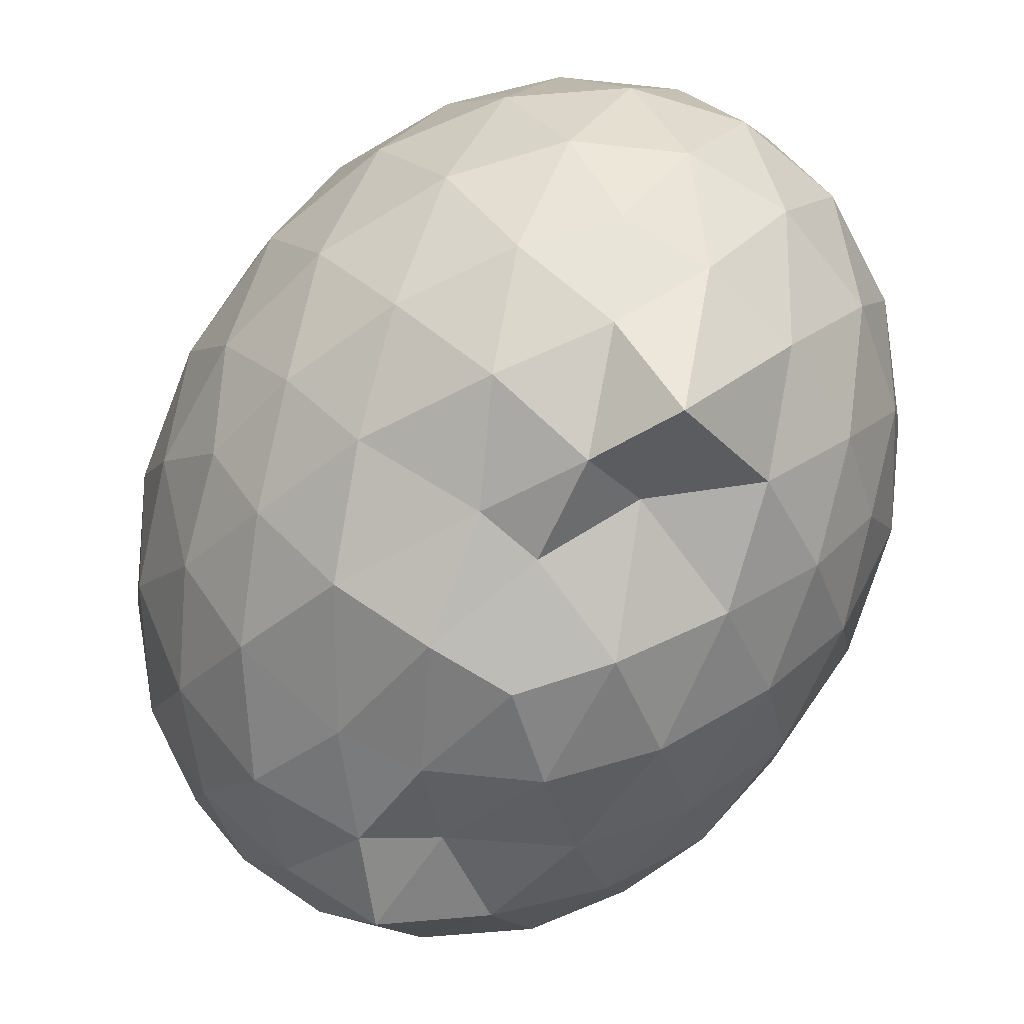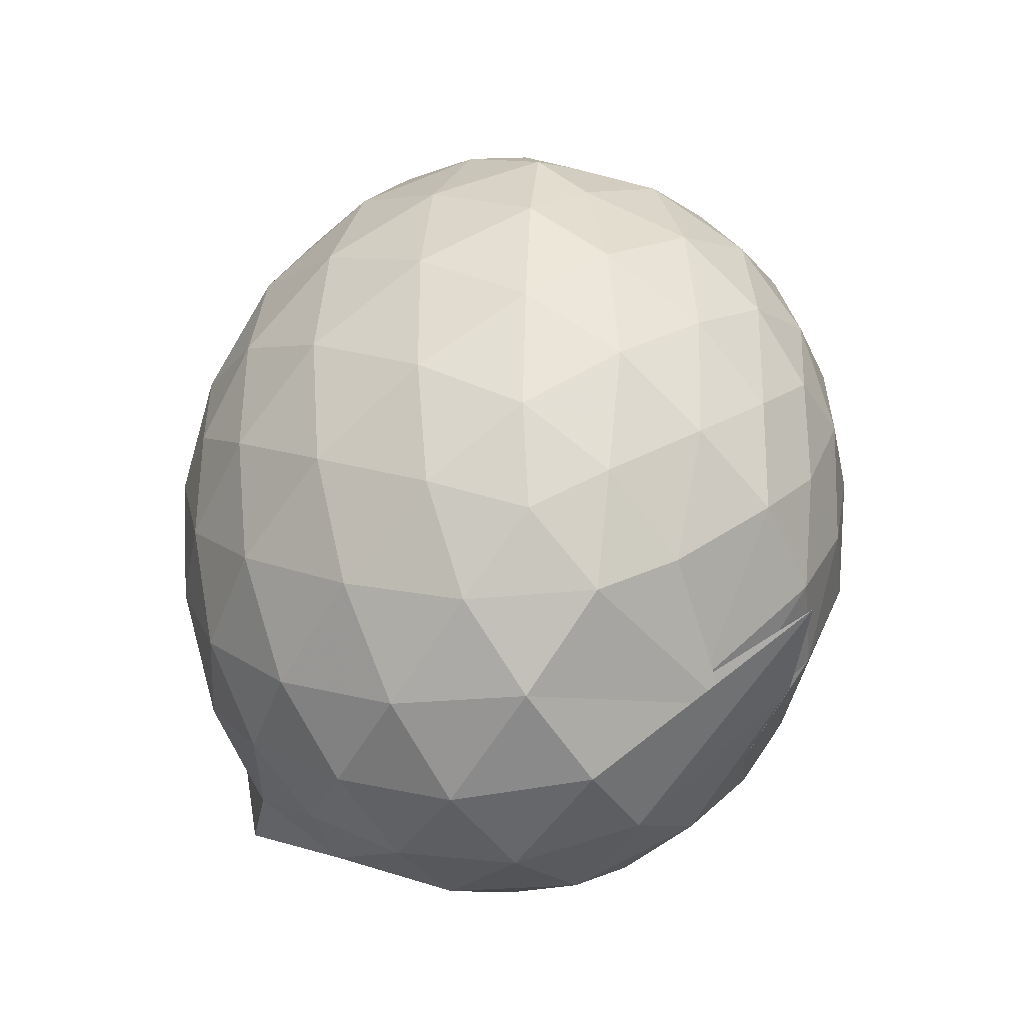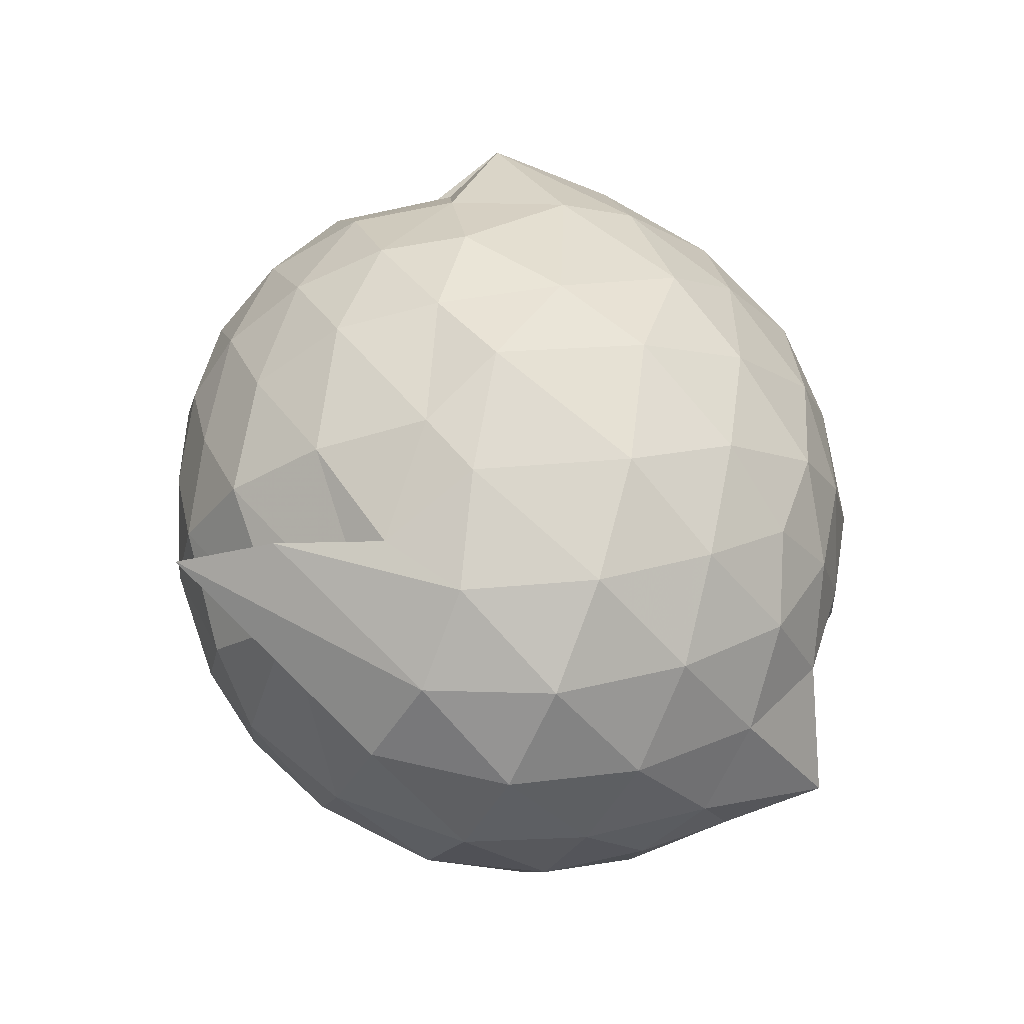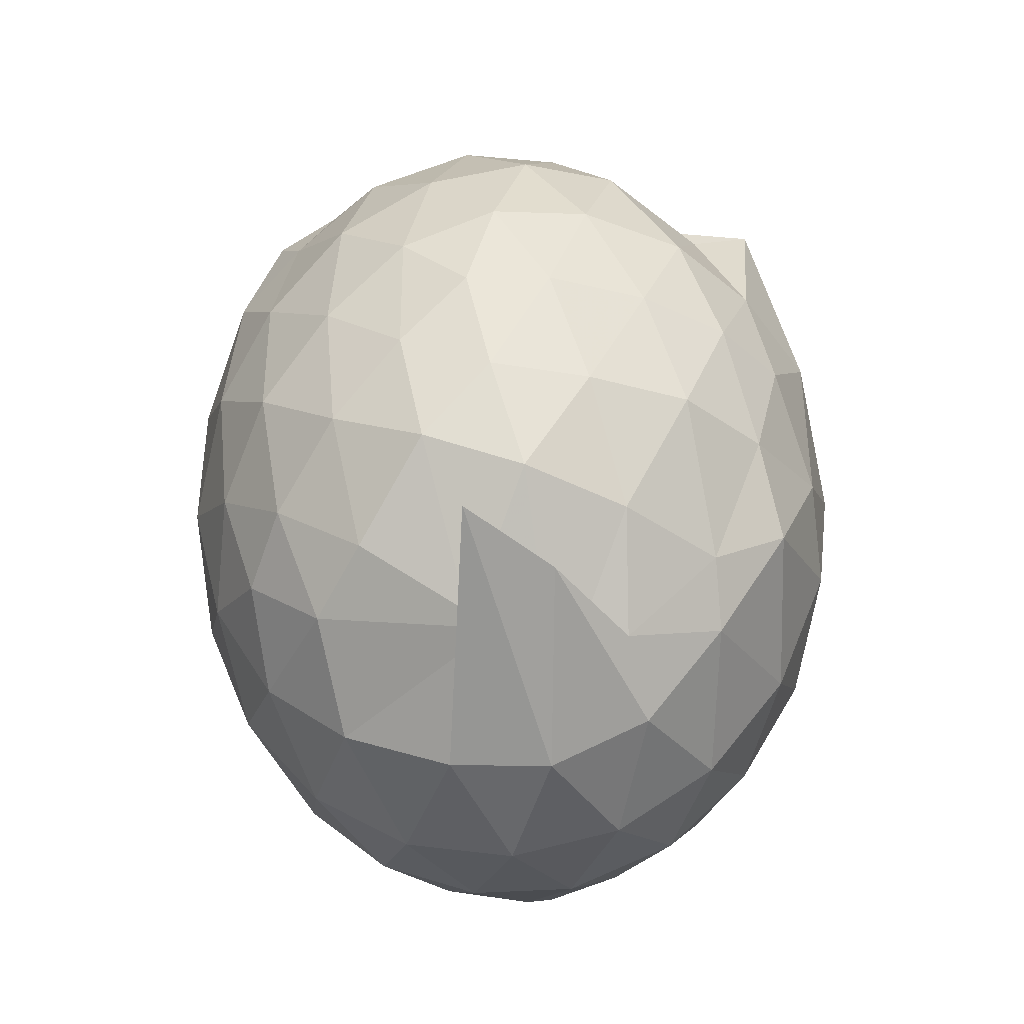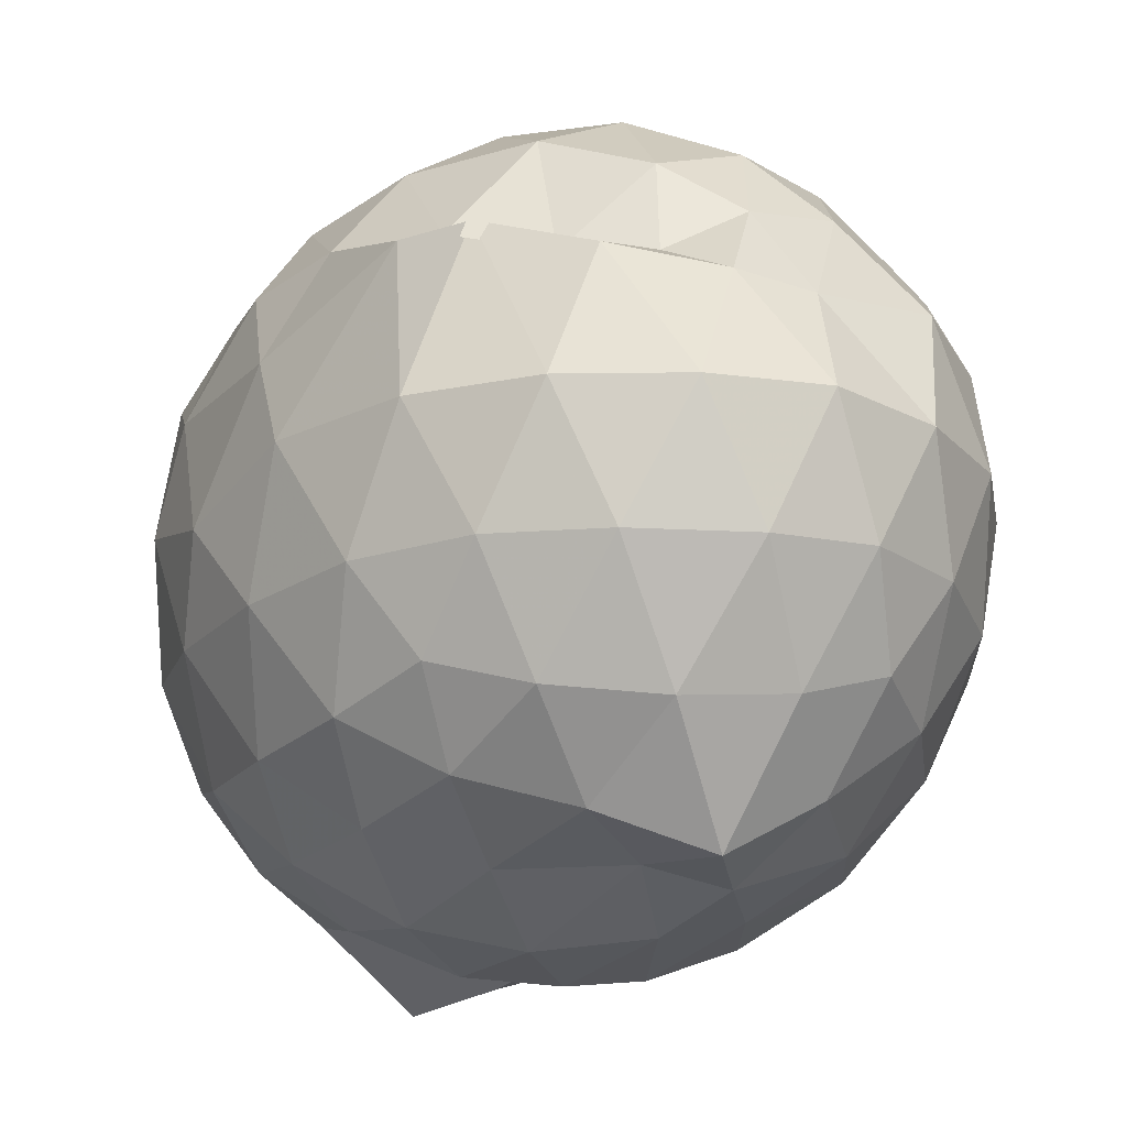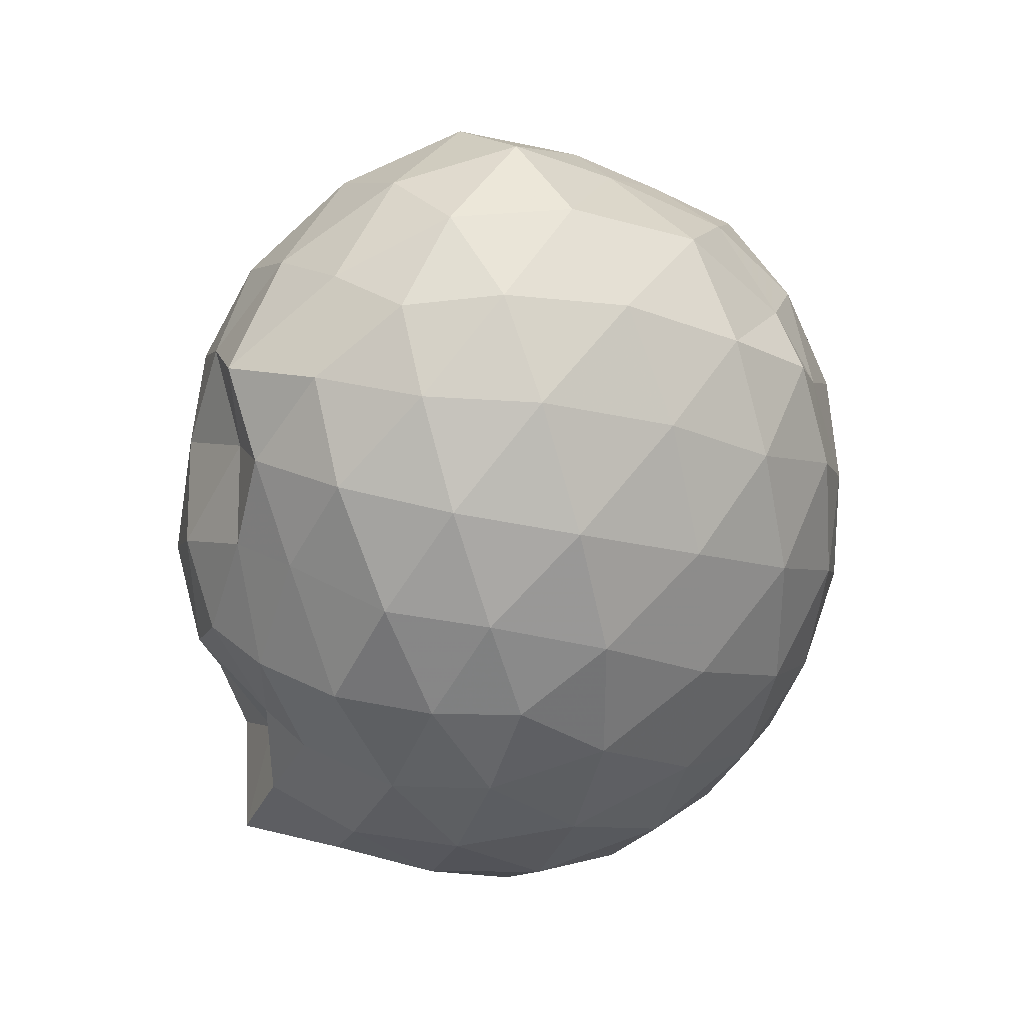
<metadata>
{"format":"obj","ext":"obj","renderer":"f3d","projection":"perspective","resolution":1024,"background":"white","views":[{"elev":-65.2,"azim":-28.5,"up":"+Z"},{"elev":-37.5,"azim":-53.8,"up":"+Y"},{"elev":-53.4,"azim":65.4,"up":"+Y"},{"elev":-39.0,"azim":7.1,"up":"+Y"},{"elev":-19.1,"azim":151.8,"up":"+Z"},{"elev":34.3,"azim":-123.6,"up":"+Y"}]}
</metadata>
<code>
v -0.8279 -0.1213 1.09
v -0.8343 -0.1208 -0.8481
v -0.05741 -0.1114 0.6099
v -0.1181 0.1565 0.6287
v -0.2499 0.439 0.5821
v -0.4315 0.603 0.5162
v -0.5967 0.7397 0.4996
v -0.7996 0.7616 0.6233
v -1.029 0.7344 0.6629
v -1.278 0.5787 0.6747
v -1.432 0.4931 0.6508
v -1.52 0.2243 0.6855
v -1.555 -0.1159 0.6951
v -1.527 -0.4481 0.6634
v -1.446 -0.7078 0.6216
v -1.252 -0.8722 0.6889
v -0.7927 -0.9928 0.7573
v -0.8332 -0.8458 1.055
v -0.6336 -0.9019 0.8632
v -0.4772 -0.9499 0.6263
v -0.2495 -0.7223 0.621
v -0.1174 -0.3881 0.6556
v 0.02111 0.1215 0.3553
v -0.1047 0.525 0.4998
v -0.3115 0.4473 0.6258
v -0.4705 0.7153 0.5012
v -0.688 0.8752 0.4245
v -0.878 0.8897 0.4033
v -1.2 0.8332 0.4425
v -1.431 0.6492 0.4166
v -1.589 0.3841 0.4078
v -1.666 0.06188 0.4333
v -1.666 -0.302 0.4359
v -1.589 -0.6183 0.4123
v -1.431 -0.888 0.4118
v -1.216 -1.071 0.4463
v -0.9447 -1.18 0.4548
v -0.6936 -1.185 0.4254
v -0.4477 -1.076 0.4337
v -0.2504 -0.857 0.4914
v -0.07299 -0.5897 0.5106
v 0.02031 -0.3141 0.3708
v 0.01959 0.2174 0.1459
v -0.109 0.545 0.1531
v -0.3044 0.7995 0.1458
v -0.5535 0.9674 0.1361
v -0.8247 1.03 0.1381
v -1.1 0.9686 0.1259
v -1.353 0.8077 0.1224
v -1.551 0.5553 0.1271
v -1.681 0.2367 0.1265
v -1.724 -0.116 0.1285
v -1.681 -0.4715 0.1271
v -1.554 -0.79 0.1278
v -1.353 -1.043 0.1282
v -1.106 -1.202 0.1293
v -0.8287 -1.258 0.1298
v -0.5534 -1.201 0.1286
v -0.3058 -1.037 0.127
v -0.1075 -0.7803 0.1262
v 0.02627 -0.4574 0.1413
v 0.06309 -0.1175 0.05135
v -0.07447 0.3796 -0.1492
v -0.2269 0.6504 -0.151
v -0.436 0.8455 -0.1634
v -0.7043 0.9585 -0.1639
v -0.9571 0.9633 -0.1511
v -1.208 0.8562 -0.1537
v -1.42 0.6601 -0.1815
v -1.592 0.365 -0.1826
v -1.679 0.05186 -0.1554
v -1.68 -0.2838 -0.1553
v -1.593 -0.5978 -0.1837
v -1.424 -0.8952 -0.1818
v -1.216 -1.095 -0.1529
v -0.9652 -1.197 -0.151
v -0.7076 -1.19 -0.1732
v -0.4358 -1.076 -0.1728
v -0.2232 -0.8847 -0.1491
v -0.06564 -0.6159 -0.1451
v 0.006312 -0.2935 -0.1624
v 0.003629 0.06187 -0.1612
v -0.2028 0.4655 -0.3605
v -0.3715 0.6309 -0.4277
v -0.6053 0.7662 -0.4534
v -0.8523 0.8311 -0.433
v -1.067 0.8261 -0.3657
v -1.245 0.6706 -0.4206
v -1.42 0.431 -0.4444
v -1.546 0.1467 -0.4194
v -1.607 -0.1164 -0.3667
v -1.547 -0.3802 -0.4238
v -1.422 -0.6645 -0.4508
v -1.246 -0.9049 -0.4287
v -1.068 -1.059 -0.3701
v -0.8571 -1.065 -0.4474
v -0.6091 -0.9988 -0.4558
v -0.3717 -0.8615 -0.4287
v -0.2032 -0.6956 -0.3625
v -0.1303 -0.4409 -0.4245
v -0.1024 -0.115 -0.4376
v -0.1302 0.2107 -0.4217
v -0.187 -0.1141 0.7966
v -0.2879 0.1653 0.847
v -0.4641 0.4515 0.8449
v -0.6347 0.6619 0.739
v -0.8707 0.6255 0.8308
v -1.134 0.5198 0.8384
v -1.358 0.3716 0.7586
v -1.399 0.05603 0.847
v -1.392 -0.2909 0.8698
v -1.347 -0.6081 0.7966
v -1.122 -0.7729 0.8444
v -0.8607 -0.9434 0.745
v -0.6666 -1.08 0.5642
v -0.4571 -0.7064 0.8327
v -0.2908 -0.3981 0.8629
v -0.3829 -0.1208 0.9581
v -0.5238 0.165 0.9989
v -0.6895 0.4255 0.9571
v -0.9429 0.342 0.9989
v -1.19 0.2166 0.9605
v -1.205 -0.1233 0.9967
v -1.181 -0.4555 0.9664
v -0.9434 -0.5735 1.013
v -0.694 -0.6592 0.9699
v -0.5263 -0.4094 0.9919
v -0.6168 -0.1197 1.062
v -0.7612 0.14 1.063
v -1 0.0399 1.063
v -0.9999 -0.2863 1.054
v -0.7693 -0.3887 1.052
v -0.313 0.3722 -0.5571
v -0.5404 0.5242 -0.6322
v -0.7901 0.6239 -0.7201
v -1.012 0.6646 -0.5911
v -1.195 0.4553 -0.6412
v -1.371 0.1706 -0.6209
v -1.477 -0.1165 -0.5546
v -1.37 -0.4063 -0.6178
v -1.191 -0.6894 -0.6433
v -1.011 -0.9042 -0.6004
v -0.8265 -0.8642 -0.7944
v -0.5394 -0.7504 -0.6306
v -0.3143 -0.601 -0.5571
v -0.2642 -0.2971 -0.6042
v -0.2631 0.06425 -0.6059
v -0.4782 0.2277 -0.701
v -0.756 0.3593 -0.6868
v -0.9348 0.4263 -0.7346
v -1.103 0.2003 -0.7415
v -1.276 -0.1185 -0.726
v -1.078 -0.4231 -0.7209
v -0.9391 -0.6532 -0.7548
v -0.7728 -0.5935 -0.6646
v -0.4756 -0.4585 -0.6999
v -0.4527 -0.116 -0.7585
v -0.6594 0.05016 -0.8207
v -0.9053 0.1704 -0.789
v -1.042 -0.1244 -0.8165
v -0.9195 -0.3934 -0.7491
v -0.6657 -0.2842 -0.815
f 3 23 4
f 4 23 24
f 4 24 5
f 5 24 25
f 5 25 6
f 6 25 26
f 6 26 7
f 7 26 27
f 7 27 8
f 8 27 28
f 8 28 9
f 9 28 29
f 9 29 10
f 10 29 30
f 10 30 11
f 11 30 31
f 11 31 12
f 12 31 32
f 12 32 13
f 13 32 33
f 13 33 14
f 14 33 34
f 14 34 15
f 15 34 35
f 15 35 16
f 16 35 36
f 16 36 17
f 17 36 37
f 17 37 18
f 18 37 38
f 18 38 19
f 19 38 39
f 19 39 20
f 20 39 40
f 20 40 21
f 21 40 41
f 21 41 22
f 22 41 42
f 22 42 3
f 3 42 23
f 23 43 24
f 24 43 44
f 24 44 25
f 25 44 45
f 25 45 26
f 26 45 46
f 26 46 27
f 27 46 47
f 27 47 28
f 28 47 48
f 28 48 29
f 29 48 49
f 29 49 30
f 30 49 50
f 30 50 31
f 31 50 51
f 31 51 32
f 32 51 52
f 32 52 33
f 33 52 53
f 33 53 34
f 34 53 54
f 34 54 35
f 35 54 55
f 35 55 36
f 36 55 56
f 36 56 37
f 37 56 57
f 37 57 38
f 38 57 58
f 38 58 39
f 39 58 59
f 39 59 40
f 40 59 60
f 40 60 41
f 41 60 61
f 41 61 42
f 42 61 62
f 42 62 23
f 23 62 43
f 43 63 44
f 44 63 64
f 44 64 45
f 45 64 65
f 45 65 46
f 46 65 66
f 46 66 47
f 47 66 67
f 47 67 48
f 48 67 68
f 48 68 49
f 49 68 69
f 49 69 50
f 50 69 70
f 50 70 51
f 51 70 71
f 51 71 52
f 52 71 72
f 52 72 53
f 53 72 73
f 53 73 54
f 54 73 74
f 54 74 55
f 55 74 75
f 55 75 56
f 56 75 76
f 56 76 57
f 57 76 77
f 57 77 58
f 58 77 78
f 58 78 59
f 59 78 79
f 59 79 60
f 60 79 80
f 60 80 61
f 61 80 81
f 61 81 62
f 62 81 82
f 62 82 43
f 43 82 63
f 63 83 64
f 64 83 84
f 64 84 65
f 65 84 85
f 65 85 66
f 66 85 86
f 66 86 67
f 67 86 87
f 67 87 68
f 68 87 88
f 68 88 69
f 69 88 89
f 69 89 70
f 70 89 90
f 70 90 71
f 71 90 91
f 71 91 72
f 72 91 92
f 72 92 73
f 73 92 93
f 73 93 74
f 74 93 94
f 74 94 75
f 75 94 95
f 75 95 76
f 76 95 96
f 76 96 77
f 77 96 97
f 77 97 78
f 78 97 98
f 78 98 79
f 79 98 99
f 79 99 80
f 80 99 100
f 80 100 81
f 81 100 101
f 81 101 82
f 82 101 102
f 82 102 63
f 63 102 83
f 103 104 118
f 104 119 118
f 104 105 119
f 105 120 119
f 105 106 120
f 106 107 120
f 107 121 120
f 107 108 121
f 108 122 121
f 108 109 122
f 109 110 122
f 110 123 122
f 110 111 123
f 111 124 123
f 111 112 124
f 112 113 124
f 113 125 124
f 113 114 125
f 114 126 125
f 114 115 126
f 115 116 126
f 116 127 126
f 116 117 127
f 117 118 127
f 117 103 118
f 118 119 128
f 119 129 128
f 119 120 129
f 120 121 129
f 121 130 129
f 121 122 130
f 122 123 130
f 123 131 130
f 123 124 131
f 124 125 131
f 125 132 131
f 125 126 132
f 126 127 132
f 127 128 132
f 127 118 128
f 133 148 134
f 134 148 149
f 134 149 135
f 135 149 150
f 135 150 136
f 136 150 137
f 137 150 151
f 137 151 138
f 138 151 152
f 138 152 139
f 139 152 140
f 140 152 153
f 140 153 141
f 141 153 154
f 141 154 142
f 142 154 143
f 143 154 155
f 143 155 144
f 144 155 156
f 144 156 145
f 145 156 146
f 146 156 157
f 146 157 147
f 147 157 148
f 147 148 133
f 148 158 149
f 149 158 159
f 149 159 150
f 150 159 151
f 151 159 160
f 151 160 152
f 152 160 153
f 153 160 161
f 153 161 154
f 154 161 155
f 155 161 162
f 155 162 156
f 156 162 157
f 157 162 158
f 157 158 148
f 3 4 103
f 103 4 104
f 4 5 104
f 104 5 105
f 5 6 105
f 105 6 106
f 6 7 106
f 7 8 106
f 106 8 107
f 8 9 107
f 107 9 108
f 9 10 108
f 108 10 109
f 10 11 109
f 11 12 109
f 109 12 110
f 12 13 110
f 110 13 111
f 13 14 111
f 111 14 112
f 14 15 112
f 15 16 112
f 112 16 113
f 16 17 113
f 113 17 114
f 17 18 114
f 114 18 115
f 18 19 115
f 19 20 115
f 115 20 116
f 20 21 116
f 116 21 117
f 21 22 117
f 117 22 103
f 22 3 103
f 83 133 84
f 84 133 134
f 84 134 85
f 85 134 135
f 85 135 86
f 86 135 136
f 86 136 87
f 87 136 88
f 88 136 137
f 88 137 89
f 89 137 138
f 89 138 90
f 90 138 139
f 90 139 91
f 91 139 92
f 92 139 140
f 92 140 93
f 93 140 141
f 93 141 94
f 94 141 142
f 94 142 95
f 95 142 96
f 96 142 143
f 96 143 97
f 97 143 144
f 97 144 98
f 98 144 145
f 98 145 99
f 99 145 100
f 100 145 146
f 100 146 101
f 101 146 147
f 101 147 102
f 102 147 133
f 102 133 83
f 128 129 1
f 129 130 1
f 130 131 1
f 131 132 1
f 132 128 1
f 159 158 2
f 160 159 2
f 161 160 2
f 162 161 2
f 158 162 2

</code>
